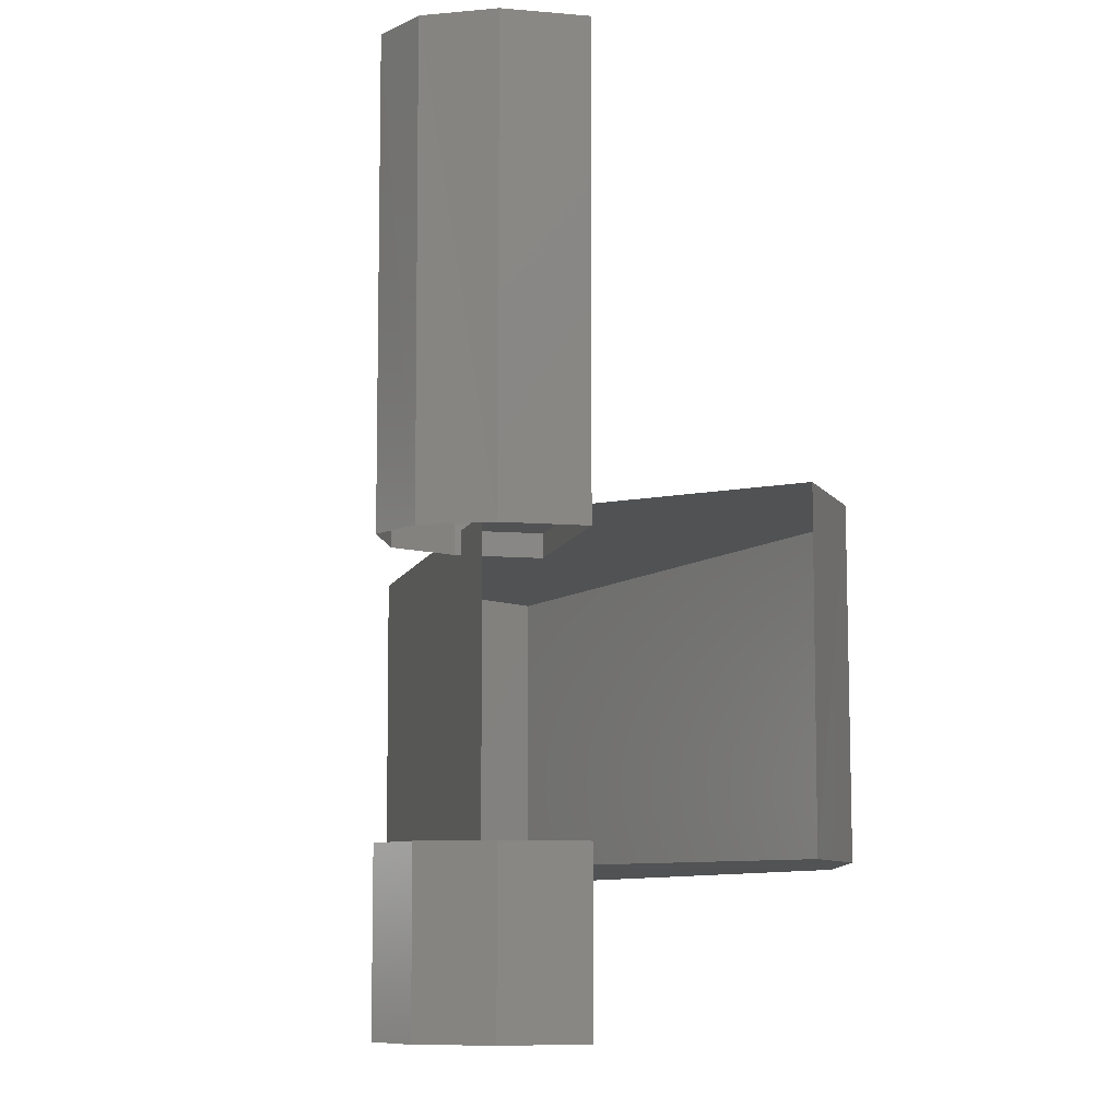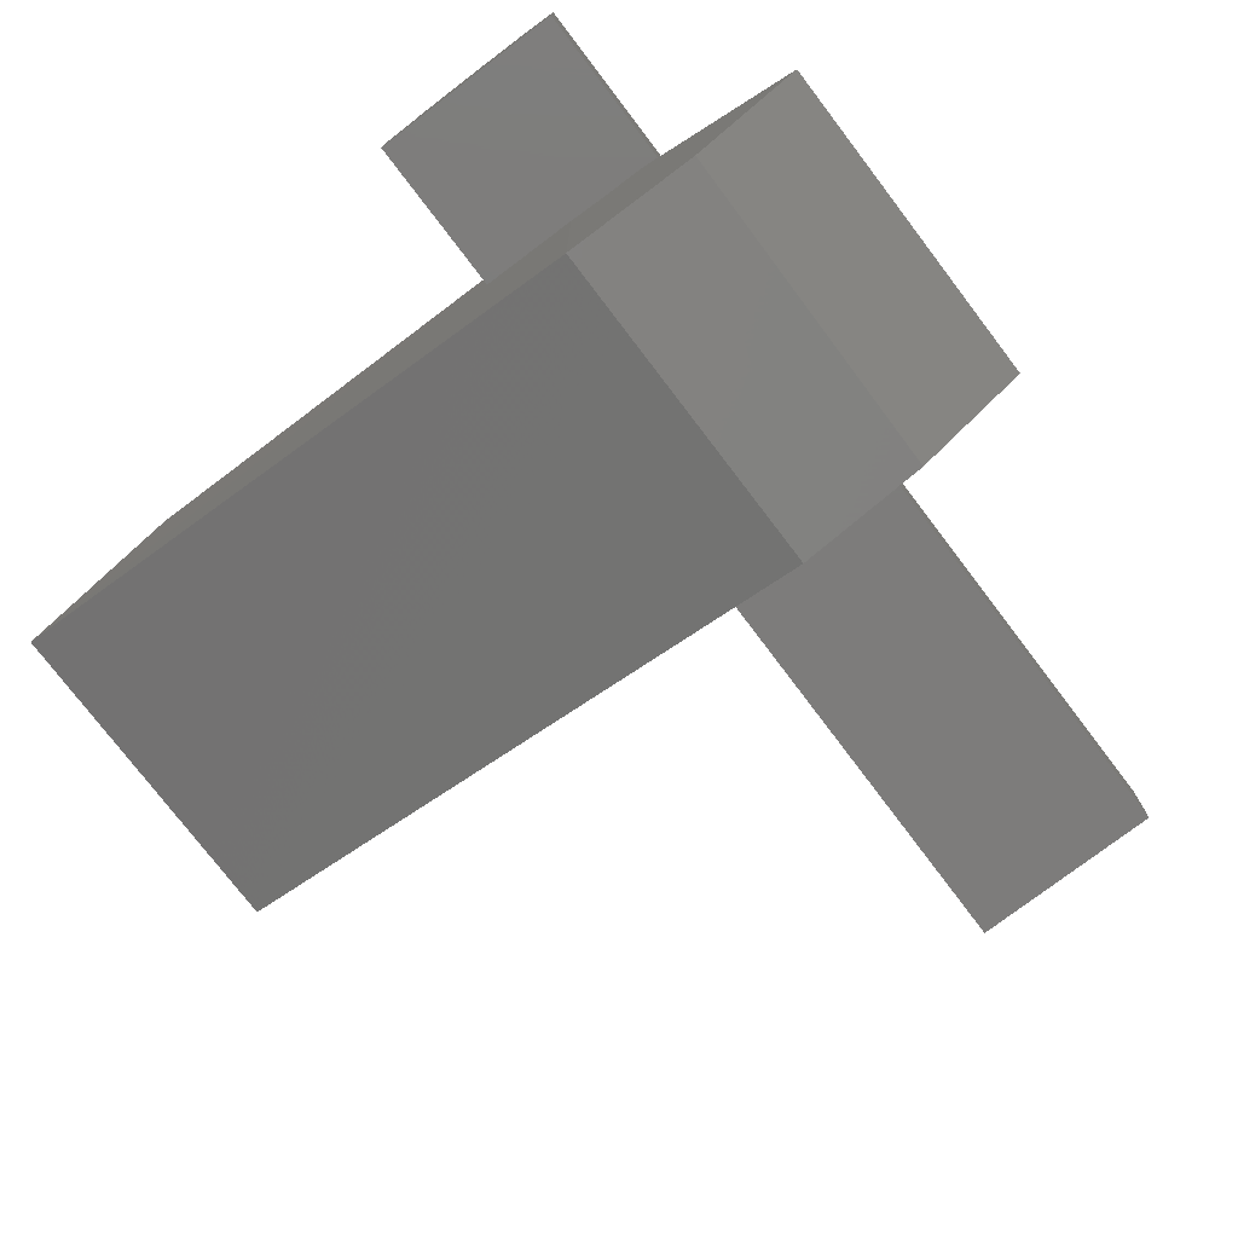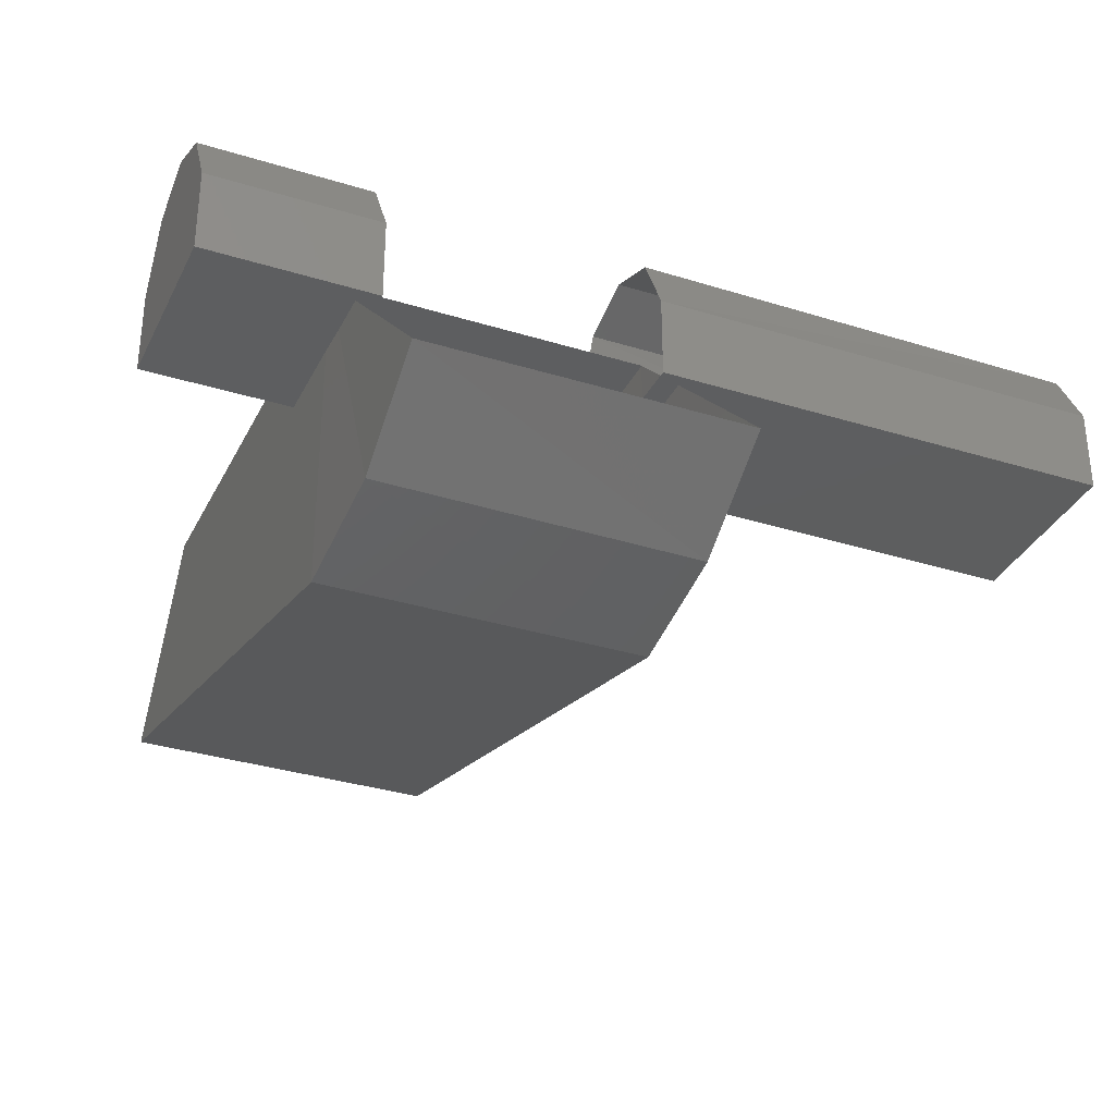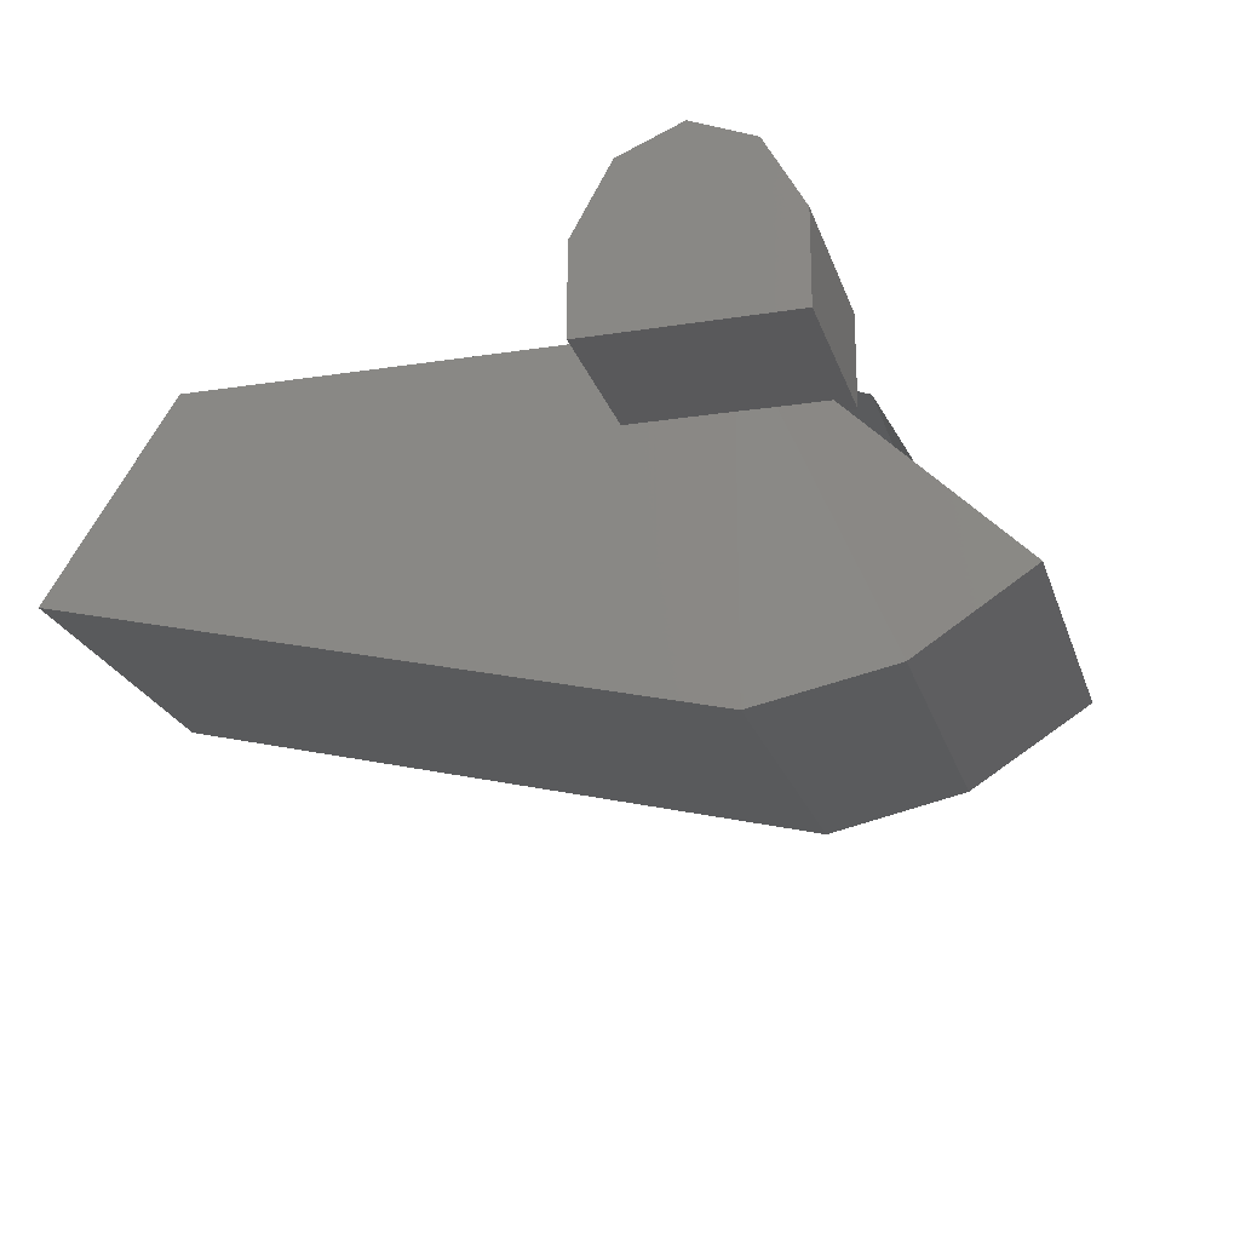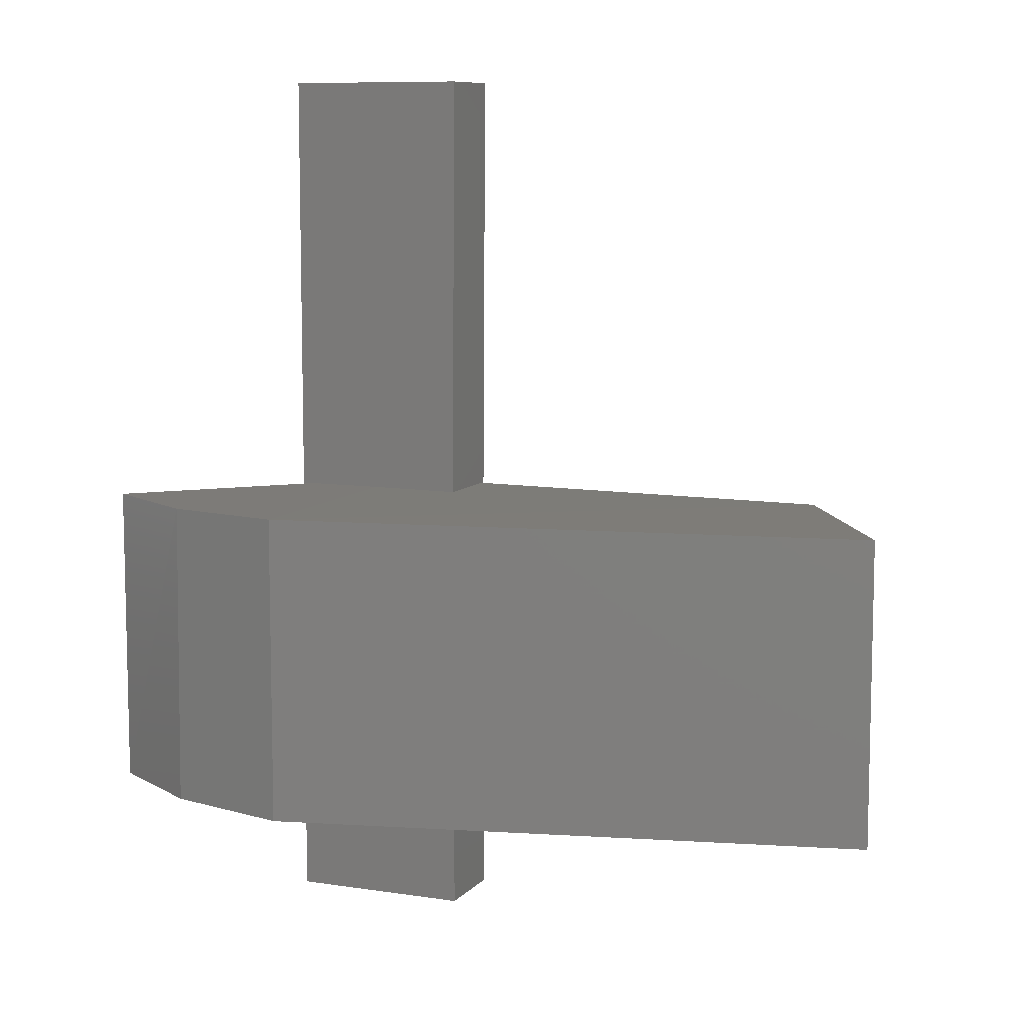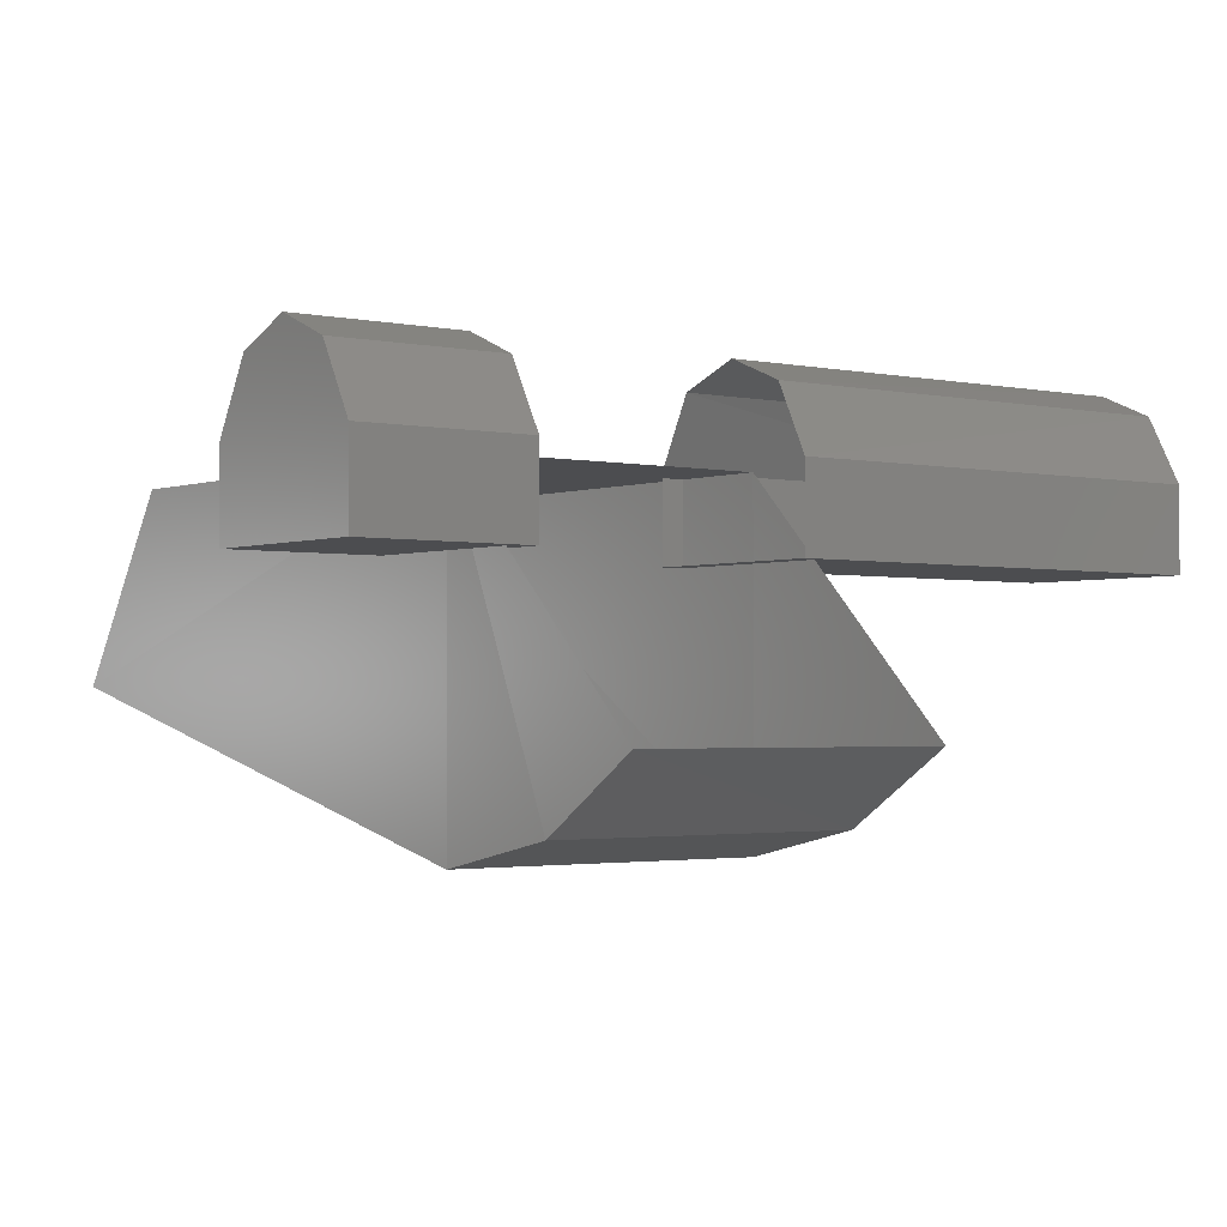
<metadata>
{"format":"stl","ext":"stl","renderer":"f3d","projection":"perspective","resolution":1024,"background":"white","views":[{"elev":-8.2,"azim":76.1,"up":"+Y"},{"elev":-76.1,"azim":37.3,"up":"+Z"},{"elev":-33.4,"azim":67.0,"up":"+Z"},{"elev":-22.2,"azim":15.6,"up":"+Z"},{"elev":8.9,"azim":-157.4,"up":"+Y"},{"elev":-2.1,"azim":52.2,"up":"+Z"}]}
</metadata>
<code>
# stl→obj: 40 verts, 51 faces
v -1.824 -6.892 -1.703
v -1.829 -6.117 -1.703
v -1.824 -6.892 -1.563
v -1.829 -6.117 -1.563
v -1.769 -6.892 -1.453
v -1.769 -6.117 -1.453
v -1.674 -6.887 -1.413
v -1.674 -6.117 -1.413
v -1.574 -6.887 -1.453
v -1.579 -6.117 -1.453
v -1.519 -6.887 -1.563
v -1.519 -6.117 -1.563
v -1.519 -6.887 -1.703
v -1.519 -6.117 -1.703
v -1.824 -7.627 -1.703
v -1.824 -7.342 -1.703
v -1.824 -7.627 -1.563
v -1.824 -7.342 -1.563
v -1.764 -7.627 -1.453
v -1.764 -7.342 -1.453
v -1.669 -7.627 -1.413
v -1.669 -7.342 -1.413
v -1.574 -7.627 -1.453
v -1.574 -7.342 -1.453
v -1.514 -7.627 -1.563
v -1.514 -7.342 -1.563
v -1.514 -7.627 -1.703
v -1.514 -7.342 -1.703
v -1.669 -7.377 -2.118
v -1.669 -6.852 -2.118
v -1.459 -7.372 -2.073
v -1.464 -6.852 -2.073
v -1.284 -7.372 -1.958
v -1.284 -6.852 -1.958
v -1.669 -6.852 -1.573
v -1.669 -7.377 -1.573
v -2.464 -6.857 -1.573
v -2.459 -7.382 -1.573
v -2.649 -7.382 -1.873
v -2.649 -6.862 -1.873
f 1 2 3
f 2 3 4
f 3 4 5
f 4 5 6
f 5 6 7
f 6 7 8
f 7 8 9
f 8 9 10
f 9 10 11
f 10 11 12
f 11 12 13
f 12 13 14
f 15 16 17
f 16 17 18
f 17 18 19
f 18 19 20
f 19 20 21
f 20 21 22
f 21 22 23
f 22 23 24
f 23 24 25
f 24 25 26
f 25 26 27
f 26 27 28
f 21 19 23
f 19 23 17
f 23 17 25
f 17 25 15
f 25 15 27
f 29 30 31
f 30 31 32
f 31 32 33
f 32 33 34
f 16 15 28
f 15 28 27
f 30 32 35
f 32 35 34
f 2 1 14
f 1 14 13
f 29 36 31
f 36 31 33
f 35 37 36
f 37 36 38
f 29 39 30
f 39 30 40
f 39 40 38
f 40 38 37
f 40 30 37
f 30 37 35
f 29 36 39
f 36 39 38

</code>
